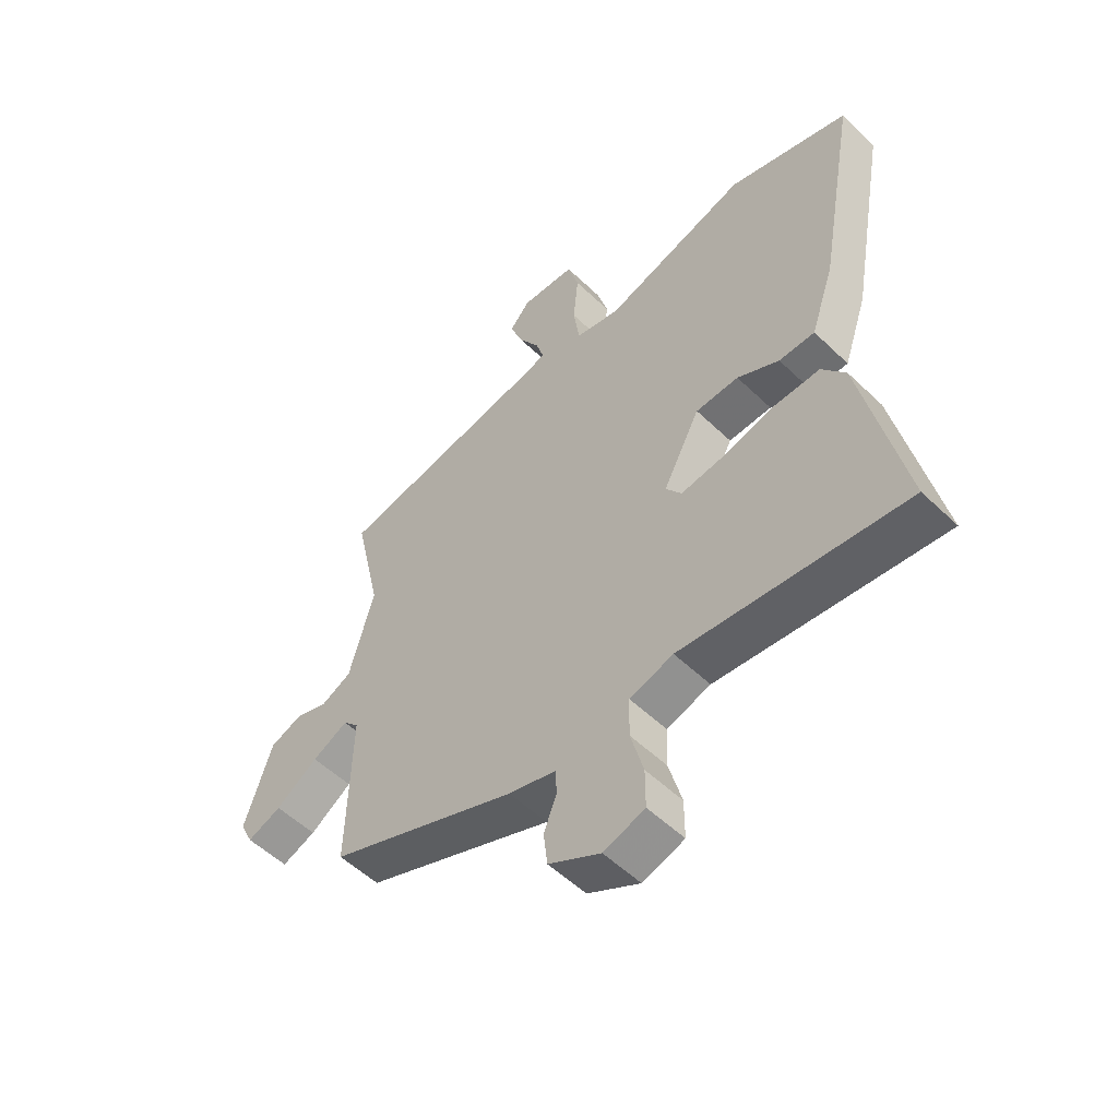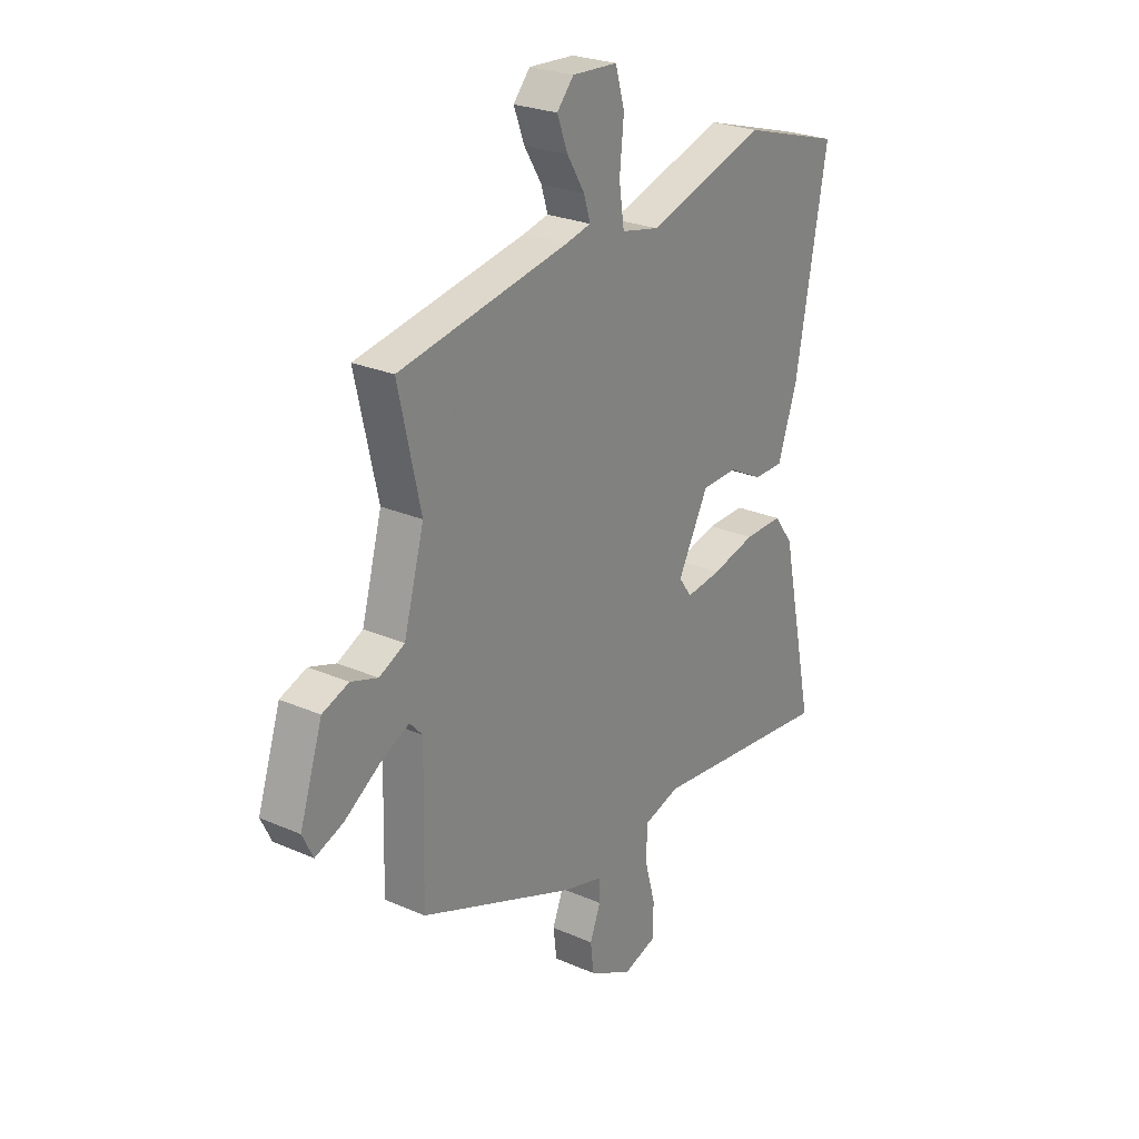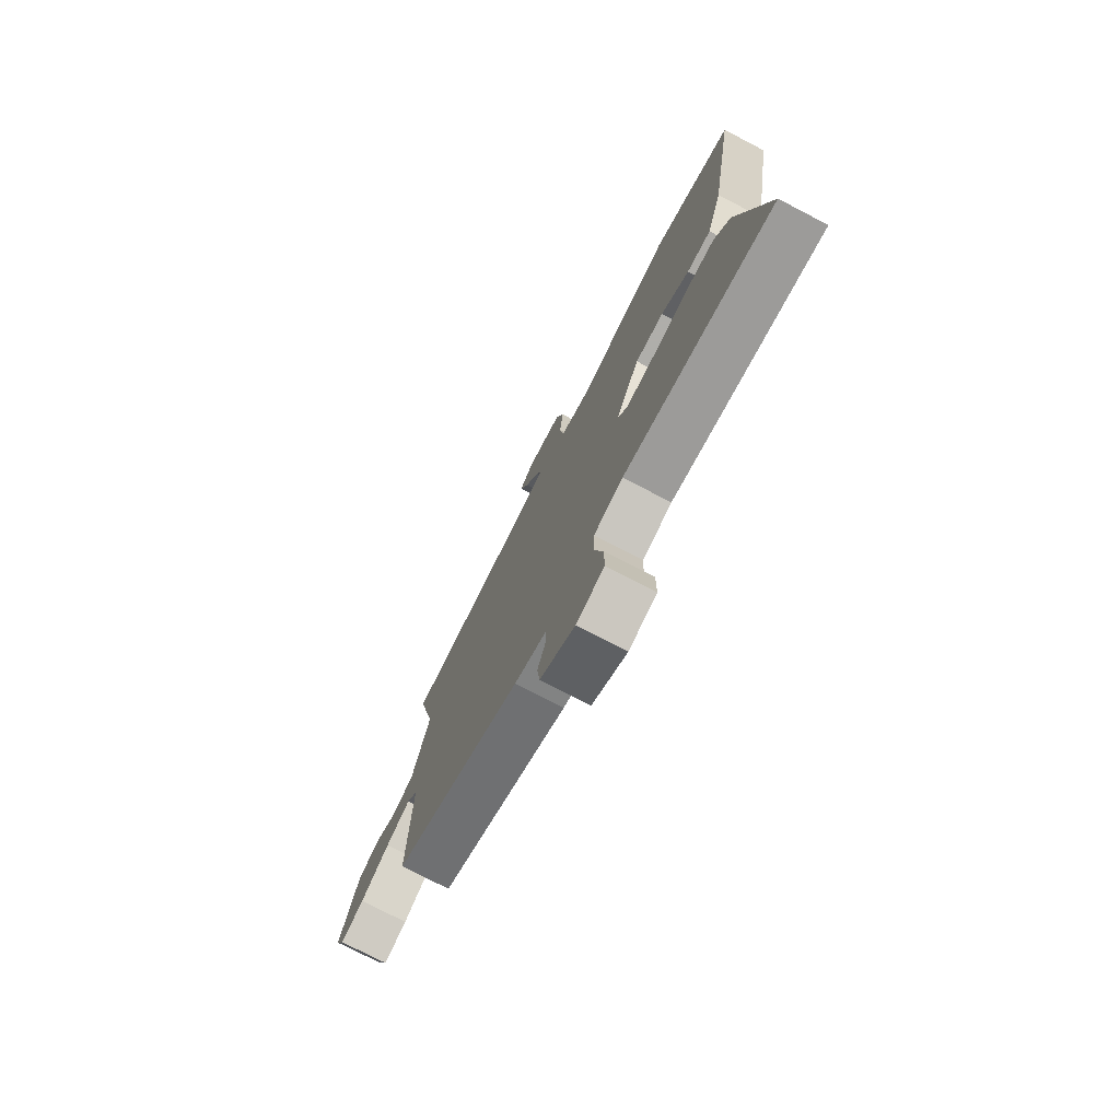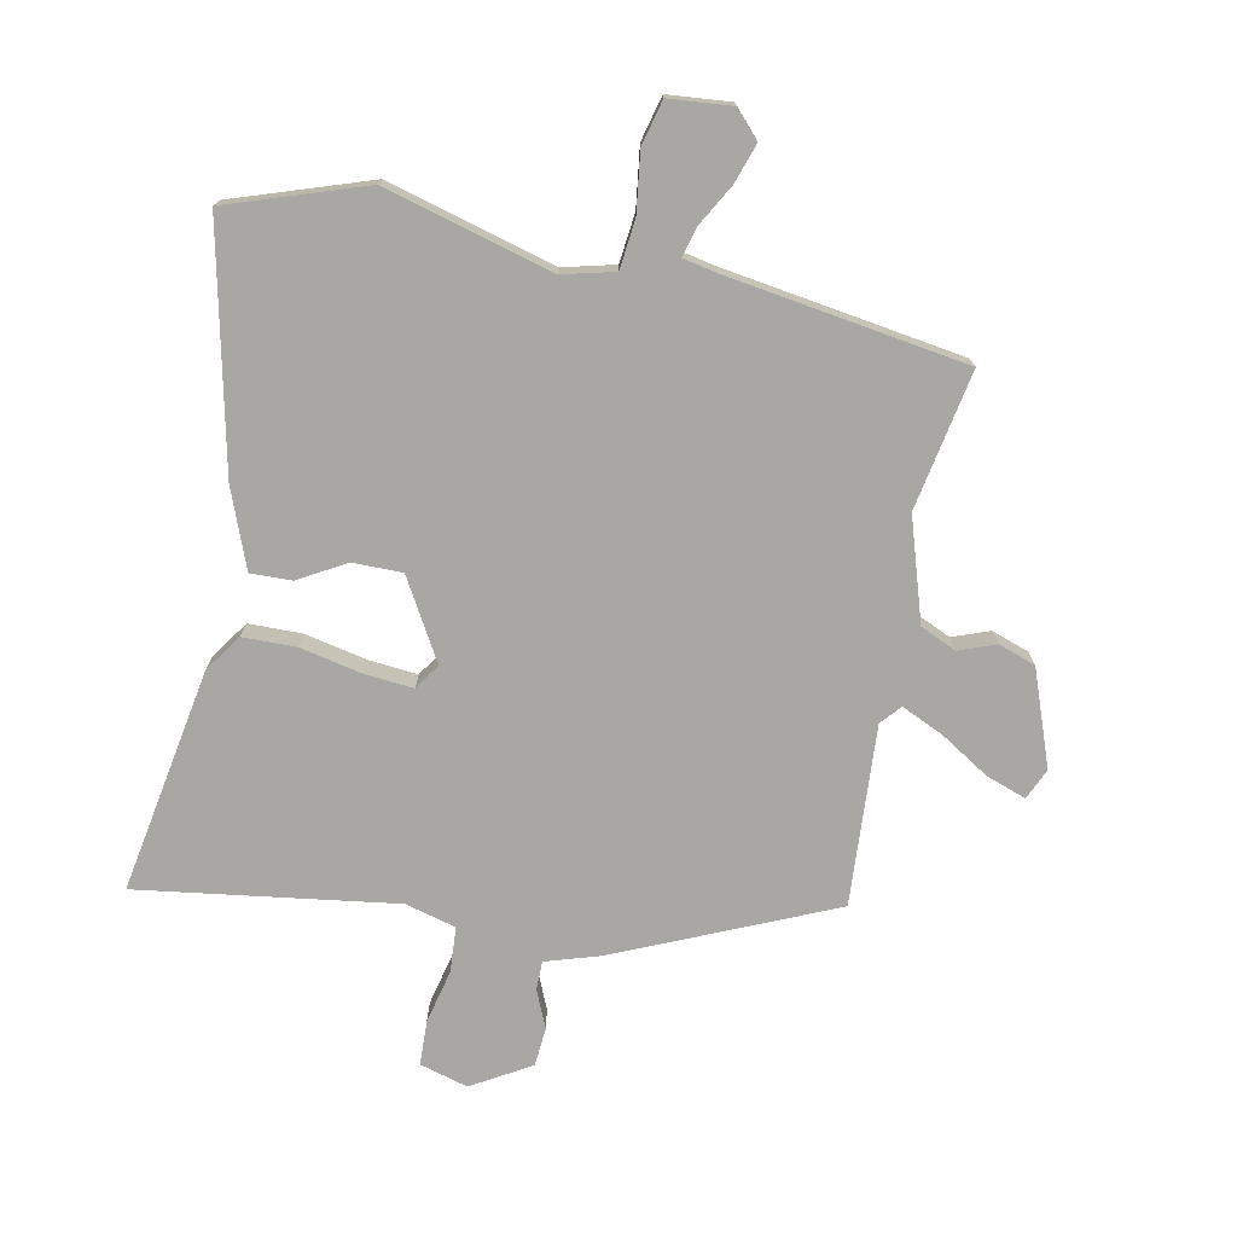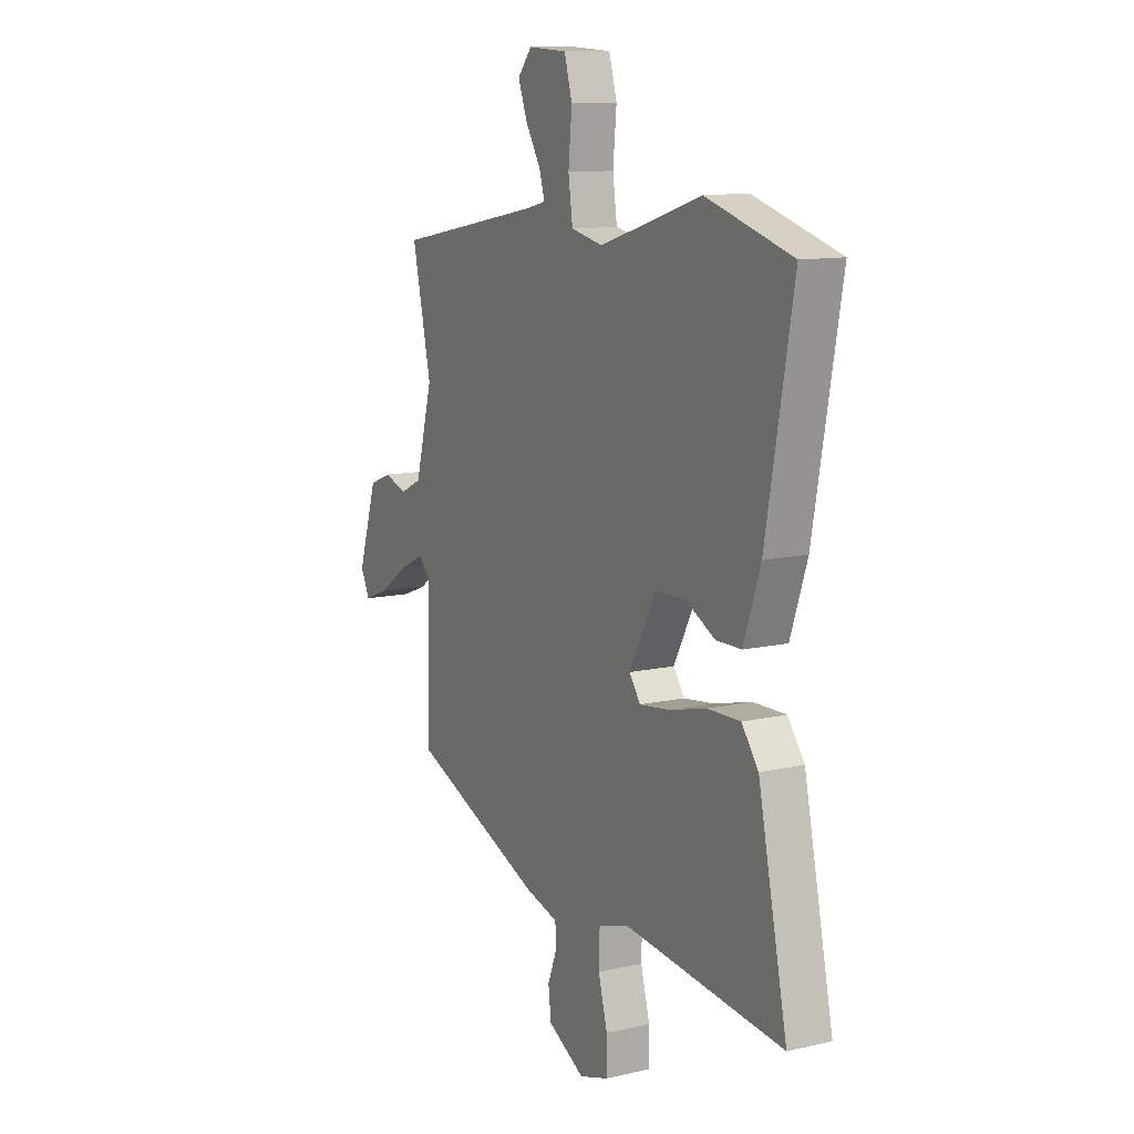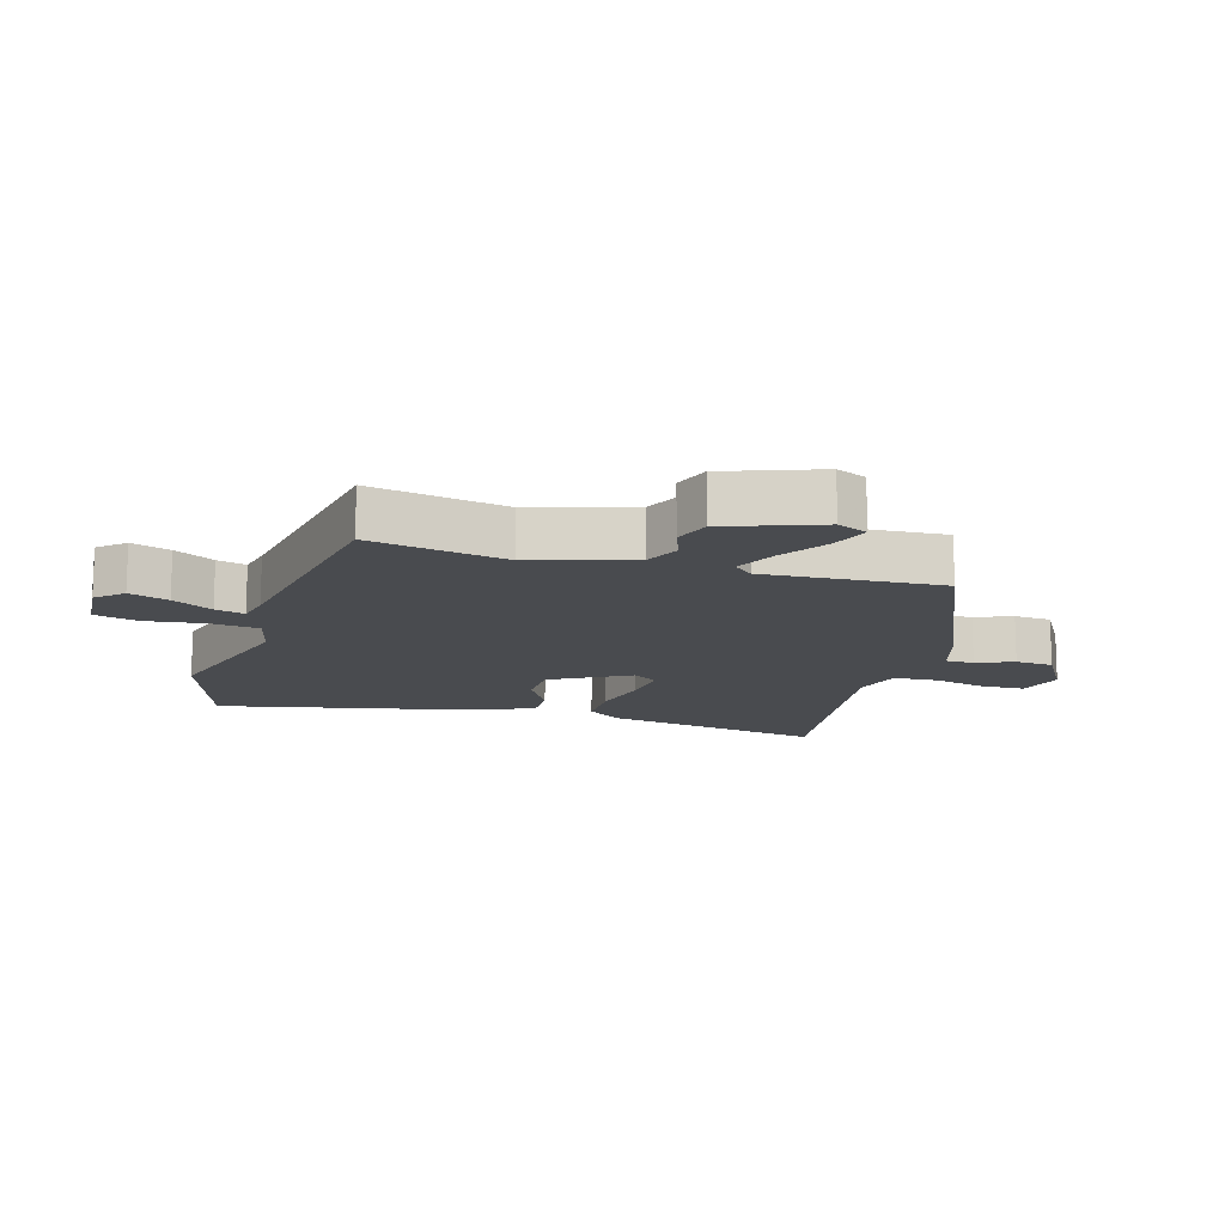
<metadata>
{"format":"obj","ext":"obj","renderer":"f3d","projection":"perspective","resolution":1024,"background":"white","views":[{"elev":-53.6,"azim":-135.6,"up":"+Z"},{"elev":25.3,"azim":125.2,"up":"+Z"},{"elev":-75.5,"azim":-117.5,"up":"+Z"},{"elev":-74.5,"azim":-9.2,"up":"+Y"},{"elev":11.7,"azim":-118.8,"up":"+Z"},{"elev":-13.8,"azim":75.3,"up":"+Y"}]}
</metadata>
<code>
v 0.483 0.07 -0.368
v 0.145 0.07 -0.501
v 0.06 0.07 -0.524
v 0.058 0.07 -0.569
v 0.081 0.07 -0.628
v 0.074 0.07 -0.688
v -0.019 0.07 -0.738
v -0.093 0.07 -0.714
v -0.093 0.07 -0.645
v -0.07 0.07 -0.561
v -0.072 0.07 -0.491
v -0.15 0.07 -0.467
v -0.551 0.07 -0.509
v -0.477 0.07 -0.162
v -0.435 0.07 -0.106
v -0.352 0.07 -0.108
v -0.257 0.07 -0.132
v -0.181 0.07 -0.142
v -0.153 0.07 -0.103
v -0.219 0.07 0.023
v -0.296 0.07 0.026
v -0.371 0.07 -0.013
v -0.435 0.07 -0.012
v -0.477 0.07 0.111
v -0.545 0.07 0.487
v -0.329 0.07 0.551
v -0.072 0.07 0.47
v 0.009 0.07 0.487
v 0.02 0.07 0.563
v 0.011 0.07 0.656
v 0.031 0.07 0.725
v 0.129 0.07 0.73
v 0.165 0.07 0.688
v 0.142 0.07 0.627
v 0.104 0.07 0.565
v 0.09 0.07 0.519
v 0.144 0.07 0.506
v 0.512 0.07 0.436
v 0.464 0.07 0.222
v 0.508 0.07 0.062
v 0.563 0.07 0.035
v 0.621 0.07 0.054
v 0.678 0.07 0.032
v 0.727 0.07 -0.118
v 0.704 0.07 -0.165
v 0.643 0.07 -0.141
v 0.568 0.07 -0.09
v 0.504 0.07 -0.058
v 0.476 0.07 -0.088
v 0.483 0 -0.368
v 0.145 0 -0.501
v 0.06 0 -0.524
v 0.058 0 -0.569
v 0.081 0 -0.628
v 0.074 0 -0.688
v -0.019 0 -0.738
v -0.093 0 -0.714
v -0.093 0 -0.645
v -0.07 0 -0.561
v -0.072 0 -0.491
v -0.15 0 -0.467
v -0.551 0 -0.509
v -0.477 0 -0.162
v -0.435 0 -0.106
v -0.352 0 -0.108
v -0.257 0 -0.132
v -0.181 0 -0.142
v -0.153 0 -0.103
v -0.219 0 0.023
v -0.296 0 0.026
v -0.371 0 -0.013
v -0.435 0 -0.012
v -0.477 0 0.111
v -0.545 0 0.487
v -0.329 0 0.551
v -0.072 0 0.47
v 0.009 0 0.487
v 0.02 0 0.563
v 0.011 0 0.656
v 0.031 0 0.725
v 0.129 0 0.73
v 0.165 0 0.688
v 0.142 0 0.627
v 0.104 0 0.565
v 0.09 0 0.519
v 0.144 0 0.506
v 0.512 0 0.436
v 0.464 0 0.222
v 0.508 0 0.062
v 0.563 0 0.035
v 0.621 0 0.054
v 0.678 0 0.032
v 0.727 0 -0.118
v 0.704 0 -0.165
v 0.643 0 -0.141
v 0.568 0 -0.09
v 0.504 0 -0.058
v 0.476 0 -0.088
f 44 45 46 47
f 44 47 48
f 41 42 43 44
f 40 41 44 48
f 39 40 48 49
f 37 38 39
f 36 37 39 49
f 32 33 34 35
f 32 35 36
f 29 30 31 32
f 28 29 32 36
f 24 25 26 27
f 24 27 28
f 21 22 23 24
f 20 21 24 28
f 19 20 28 36
f 14 15 16 17
f 12 13 14 17
f 11 12 17 18
f 7 8 9 10
f 7 10 11
f 4 5 6 7
f 3 4 7 11
f 19 36 49 1
f 3 11 18 19
f 1 2 3 19
f 96 95 94 93
f 97 96 93
f 93 92 91 90
f 97 93 90 89
f 98 97 89 88
f 88 87 86
f 98 88 86 85
f 84 83 82 81
f 85 84 81
f 81 80 79 78
f 85 81 78 77
f 76 75 74 73
f 77 76 73
f 73 72 71 70
f 77 73 70 69
f 85 77 69 68
f 66 65 64 63
f 66 63 62 61
f 67 66 61 60
f 59 58 57 56
f 60 59 56
f 56 55 54 53
f 60 56 53 52
f 50 98 85 68
f 68 67 60 52
f 68 52 51 50
f 1 50 51 2
f 2 51 52 3
f 3 52 53 4
f 4 53 54 5
f 5 54 55 6
f 6 55 56 7
f 7 56 57 8
f 8 57 58 9
f 9 58 59 10
f 10 59 60 11
f 11 60 61 12
f 12 61 62 13
f 13 62 63 14
f 14 63 64 15
f 15 64 65 16
f 16 65 66 17
f 17 66 67 18
f 18 67 68 19
f 19 68 69 20
f 20 69 70 21
f 21 70 71 22
f 22 71 72 23
f 23 72 73 24
f 24 73 74 25
f 25 74 75 26
f 26 75 76 27
f 27 76 77 28
f 28 77 78 29
f 29 78 79 30
f 30 79 80 31
f 31 80 81 32
f 32 81 82 33
f 33 82 83 34
f 34 83 84 35
f 35 84 85 36
f 36 85 86 37
f 37 86 87 38
f 38 87 88 39
f 39 88 89 40
f 40 89 90 41
f 41 90 91 42
f 42 91 92 43
f 43 92 93 44
f 44 93 94 45
f 45 94 95 46
f 46 95 96 47
f 47 96 97 48
f 48 97 98 49
f 49 98 50 1

</code>
